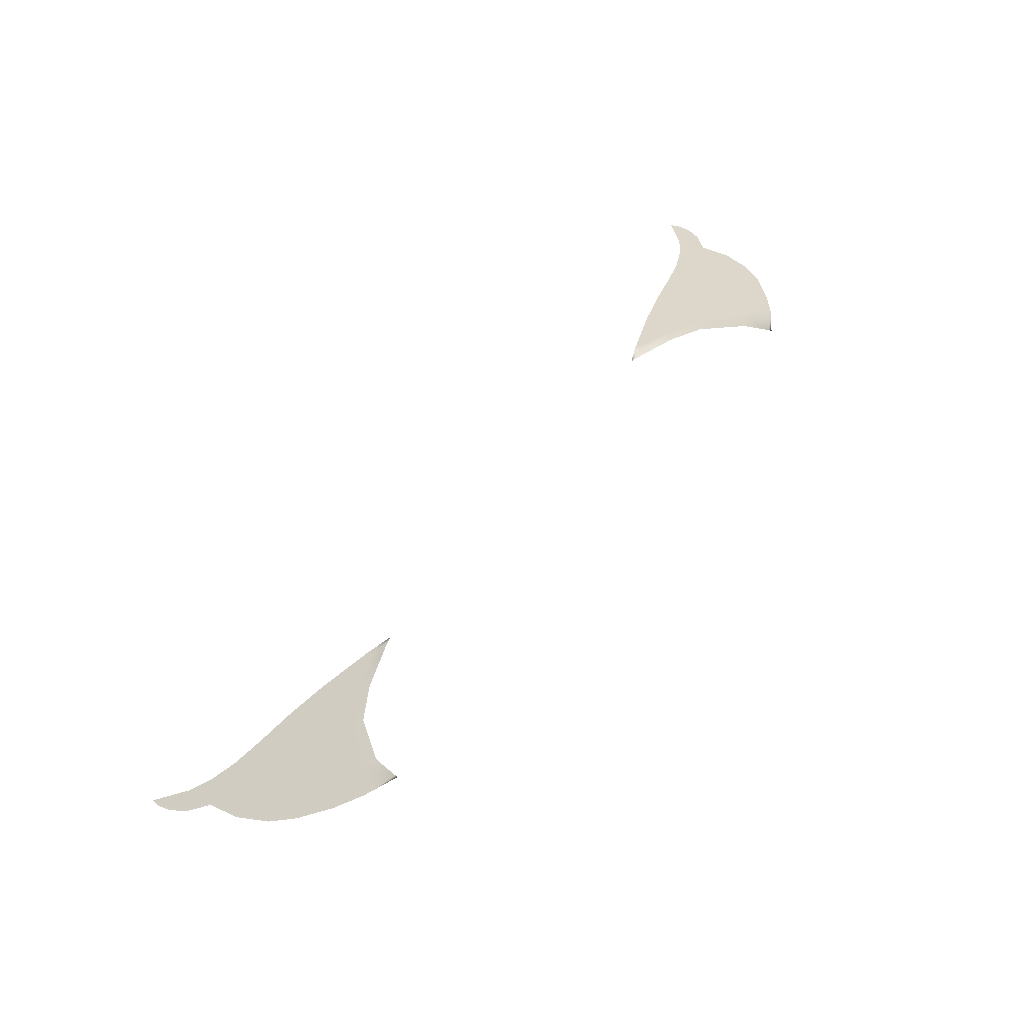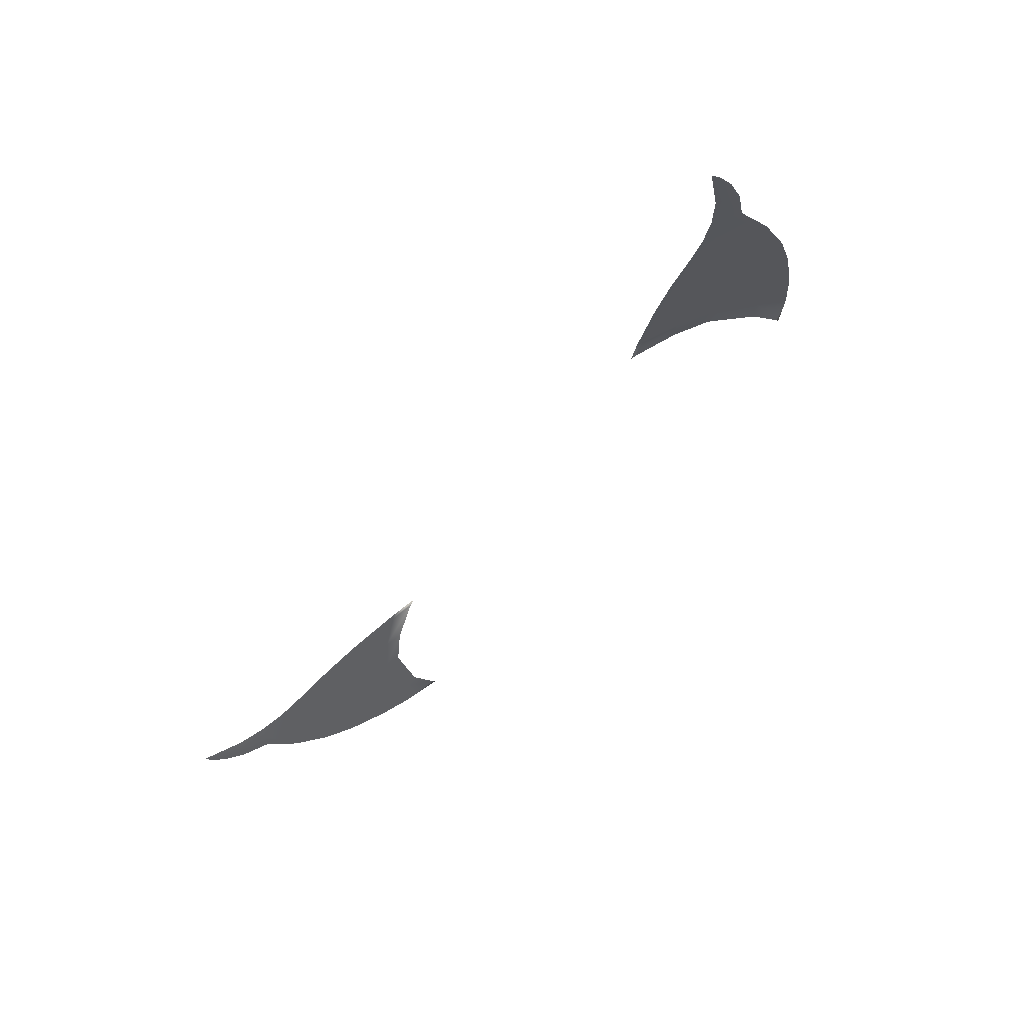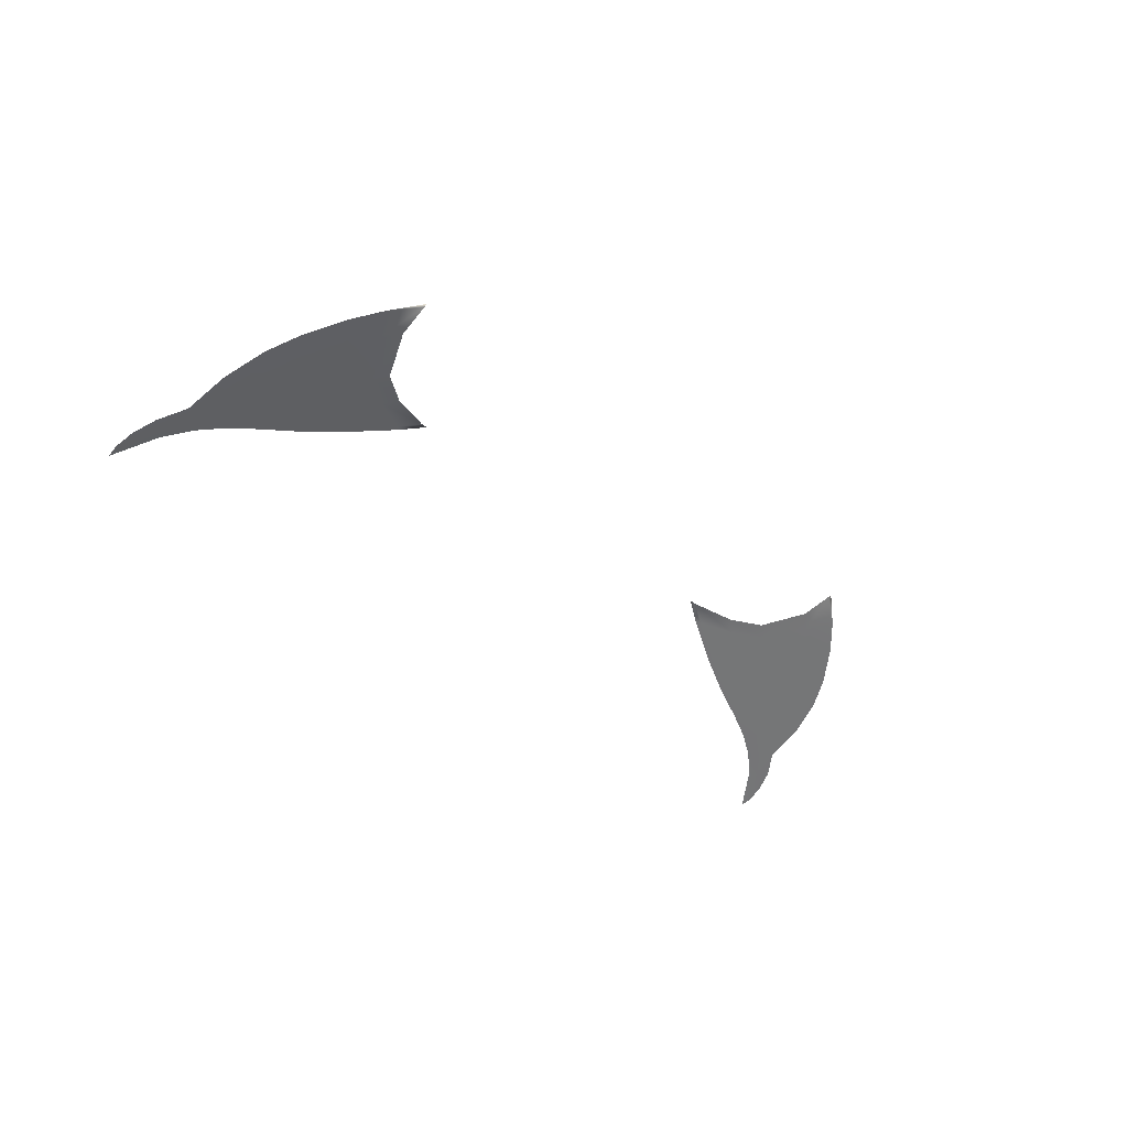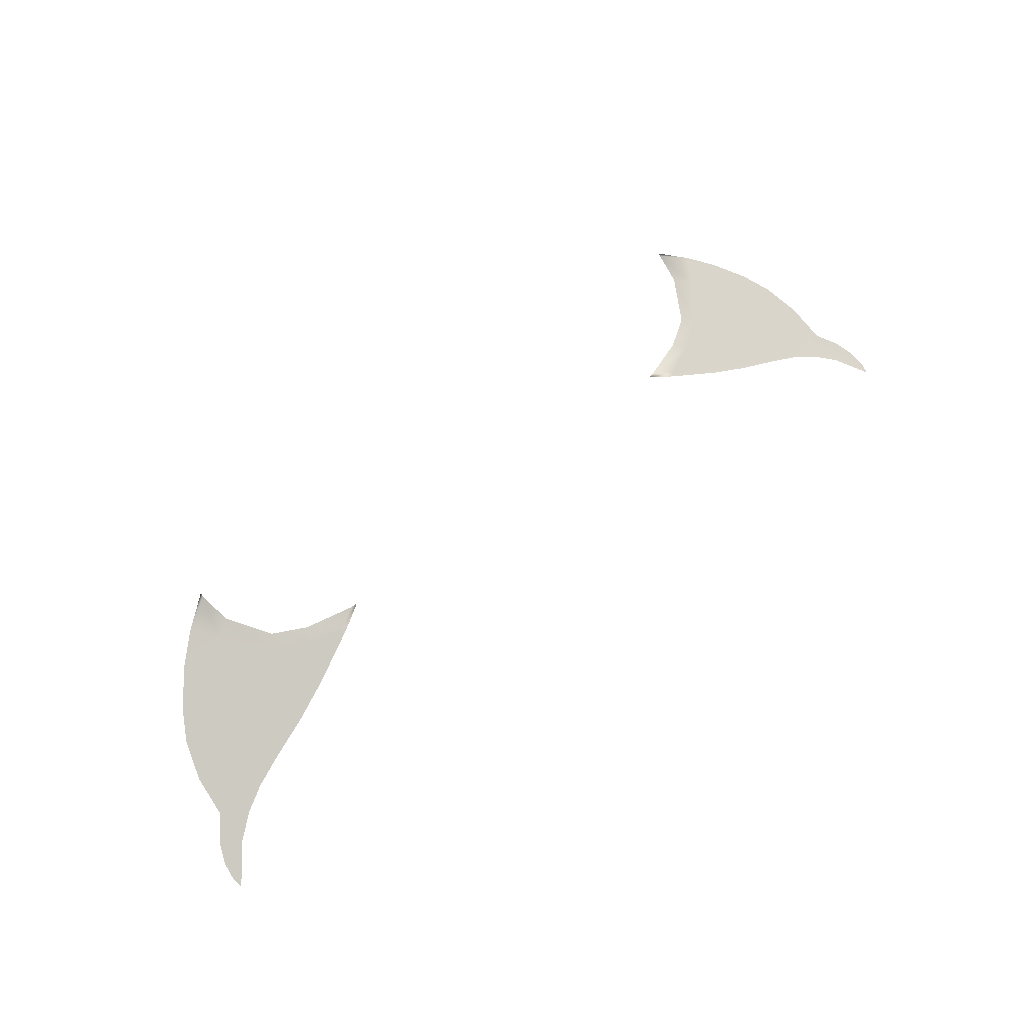
<metadata>
{"format":"obj","ext":"obj","renderer":"f3d","projection":"perspective","resolution":1024,"background":"white","views":[{"elev":62.2,"azim":-52.4,"up":"+Z"},{"elev":-50.4,"azim":-125.1,"up":"+Z"},{"elev":-30.6,"azim":-51.1,"up":"+Z"},{"elev":60.0,"azim":137.9,"up":"+Z"}]}
</metadata>
<code>
g pm0873_00_FeelerBSkin
v -0.2254 0.5185 0.03143
v -0.2466 0.5289 0.02084
v -0.2254 0.5161 0.03255
v -0.2445 0.531 0.02038
v -0.2639 0.5425 0.01032
v -0.2345 0.5461 0.01594
v -0.2224 0.5381 0.02258
v -0.2619 0.5446 0.009835
v -0.2822 0.5614 -0.002868
v -0.2125 0.5716 0.009748
v -0.2041 0.5659 0.01442
v -0.182 0.5787 0.01408
v -0.2804 0.5632 -0.003275
v -0.294 0.5786 -0.01366
v -0.2483 0.5586 0.006795
v -0.1919 0.5844 0.009001
v -0.1504 0.5886 0.01739
v -0.2659 0.5777 -0.006322
v -0.2917 0.581 -0.01424
v -0.3029 0.6018 -0.02651
v -0.2266 0.581 0.00193
v -0.1657 0.5954 0.01048
v -0.1452 0.5895 0.01829
v -0.1626 0.5974 0.01039
v -0.2481 0.5955 -0.01001
v -0.2122 0.5959 -0.001307
v -0.2003 0.6082 -0.003984
v -0.1979 0.6107 -0.004495
v -0.2377 0.606 -0.01223
v -0.2267 0.6169 -0.01453
v -0.2247 0.619 -0.01493
v -0.2674 0.6086 -0.02082
v -0.2542 0.6239 -0.02453
v -0.2525 0.6259 -0.02503
v -0.2613 0.6157 -0.02257
v -0.2846 0.6205 -0.03054
v -0.2779 0.5968 -0.01801
v -0.2746 0.6301 -0.03246
v -0.2729 0.6318 -0.03277
v -0.3013 0.6036 -0.02696
v -0.3058 0.6269 -0.03874
v -0.2911 0.6384 -0.04018
v -0.2899 0.6393 -0.04028
v -0.2978 0.6332 -0.03963
v -0.3042 0.6282 -0.03896
v -0.3178 0.64 -0.04769
v -0.3066 0.649 -0.04879
v -0.3056 0.6498 -0.04888
v -0.3105 0.6458 -0.04859
v -0.3164 0.6411 -0.04789
v -0.324 0.6527 -0.05486
v -0.3239 0.6673 -0.06177
v -0.3248 0.6704 -0.06339
v -0.3258 0.6633 -0.06021
v -0.324 0.6622 -0.05931
v -0.3228 0.6529 -0.05474
v 0.2254 0.5185 0.03143
v 0.2254 0.5161 0.03255
v 0.2466 0.5289 0.02084
v 0.2445 0.531 0.02038
v 0.2639 0.5425 0.01032
v 0.2345 0.5461 0.01594
v 0.2224 0.5381 0.02258
v 0.2619 0.5446 0.009835
v 0.2822 0.5614 -0.002868
v 0.2125 0.5716 0.009748
v 0.2041 0.5659 0.01442
v 0.182 0.5787 0.01408
v 0.2804 0.5632 -0.003275
v 0.294 0.5786 -0.01366
v 0.2483 0.5586 0.006795
v 0.1919 0.5844 0.009001
v 0.1504 0.5886 0.01739
v 0.2659 0.5777 -0.006322
v 0.2917 0.581 -0.01424
v 0.3029 0.6018 -0.02651
v 0.2266 0.581 0.00193
v 0.1657 0.5954 0.01048
v 0.1452 0.5895 0.01829
v 0.1626 0.5974 0.01039
v 0.2481 0.5955 -0.01001
v 0.2122 0.5959 -0.001307
v 0.2003 0.6082 -0.003984
v 0.1979 0.6107 -0.004495
v 0.2377 0.606 -0.01223
v 0.2267 0.6169 -0.01453
v 0.2247 0.619 -0.01493
v 0.2674 0.6086 -0.02082
v 0.2542 0.6239 -0.02453
v 0.2525 0.6259 -0.02503
v 0.2613 0.6157 -0.02257
v 0.2846 0.6205 -0.03054
v 0.2779 0.5968 -0.01801
v 0.2746 0.6301 -0.03246
v 0.2729 0.6318 -0.03277
v 0.3013 0.6036 -0.02696
v 0.3058 0.6269 -0.03874
v 0.2911 0.6384 -0.04018
v 0.2899 0.6393 -0.04028
v 0.2978 0.6332 -0.03963
v 0.3042 0.6282 -0.03896
v 0.3178 0.64 -0.04769
v 0.3066 0.649 -0.04879
v 0.3056 0.6498 -0.04888
v 0.3105 0.6458 -0.04859
v 0.3164 0.6411 -0.04789
v 0.324 0.6527 -0.05486
v 0.3239 0.6673 -0.06177
v 0.3248 0.6704 -0.06339
v 0.3258 0.6633 -0.06021
v 0.324 0.6622 -0.05931
v 0.3228 0.6529 -0.05474
g pm0873_00_FeelerBSkin_0
f 3 2 1
f 2 4 1
f 2 5 4
f 1 4 6
f 7 1 6
f 5 8 4
f 6 4 8
f 5 9 8
f 7 6 10
f 11 7 10
f 11 10 12
f 9 13 8
f 9 14 13
f 15 6 8
f 10 6 15
f 10 16 12
f 12 16 17
f 8 13 18
f 15 8 18
f 14 19 13
f 14 20 19
f 21 10 15
f 10 21 16
f 16 22 17
f 17 22 23
f 22 24 23
f 21 15 25
f 15 18 25
f 21 26 16
f 16 26 22
f 21 25 26
f 22 27 24
f 26 27 22
f 27 28 24
f 25 29 26
f 26 29 27
f 27 30 28
f 29 30 27
f 30 31 28
f 25 18 32
f 25 32 29
f 30 33 31
f 33 34 31
f 29 35 30
f 32 35 29
f 35 33 30
f 32 36 35
f 35 36 33
f 18 37 32
f 32 37 36
f 18 13 37
f 13 19 37
f 37 19 36
f 33 38 34
f 36 38 33
f 38 39 34
f 19 40 36
f 20 40 19
f 20 41 40
f 38 42 39
f 42 43 39
f 36 44 38
f 36 40 44
f 44 42 38
f 41 45 40
f 40 45 44
f 41 46 45
f 42 47 43
f 47 48 43
f 44 49 42
f 44 45 49
f 49 47 42
f 46 50 45
f 45 50 49
f 46 51 50
f 47 52 48
f 52 53 48
f 54 53 52
f 49 55 47
f 55 52 47
f 49 50 55
f 55 54 52
f 56 51 54
f 51 56 50
f 55 56 54
f 50 56 55
f 59 58 57
f 60 59 57
f 61 59 60
f 60 57 62
f 57 63 62
f 64 61 60
f 60 62 64
f 65 61 64
f 62 63 66
f 63 67 66
f 66 67 68
f 69 65 64
f 70 65 69
f 62 71 64
f 62 66 71
f 72 66 68
f 72 68 73
f 69 64 74
f 64 71 74
f 75 70 69
f 76 70 75
f 66 77 71
f 77 66 72
f 78 72 73
f 78 73 79
f 80 78 79
f 71 77 81
f 74 71 81
f 82 77 72
f 82 72 78
f 81 77 82
f 83 78 80
f 83 82 78
f 84 83 80
f 85 81 82
f 85 82 83
f 86 83 84
f 86 85 83
f 87 86 84
f 74 81 88
f 88 81 85
f 89 86 87
f 90 89 87
f 91 85 86
f 91 88 85
f 89 91 86
f 92 88 91
f 92 91 89
f 93 74 88
f 93 88 92
f 69 74 93
f 75 69 93
f 75 93 92
f 94 89 90
f 94 92 89
f 95 94 90
f 96 75 92
f 96 76 75
f 97 76 96
f 98 94 95
f 99 98 95
f 100 92 94
f 96 92 100
f 98 100 94
f 101 97 96
f 101 96 100
f 102 97 101
f 103 98 99
f 104 103 99
f 105 100 98
f 101 100 105
f 103 105 98
f 106 102 101
f 106 101 105
f 107 102 106
f 108 103 104
f 109 108 104
f 109 110 108
f 111 105 103
f 108 111 103
f 106 105 111
f 110 111 108
f 107 112 110
f 112 107 106
f 112 111 110
f 112 106 111

</code>
